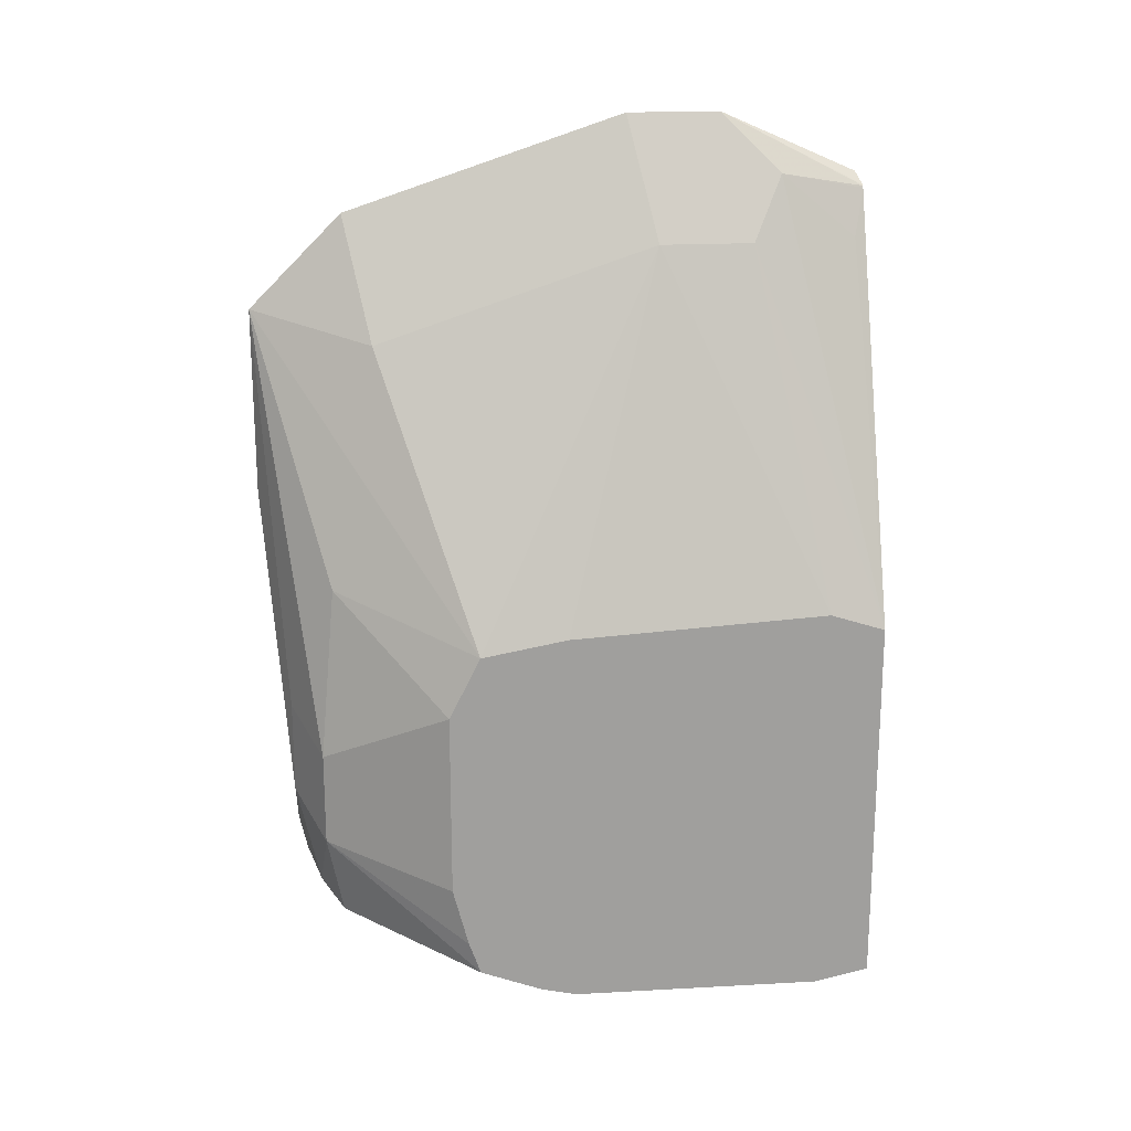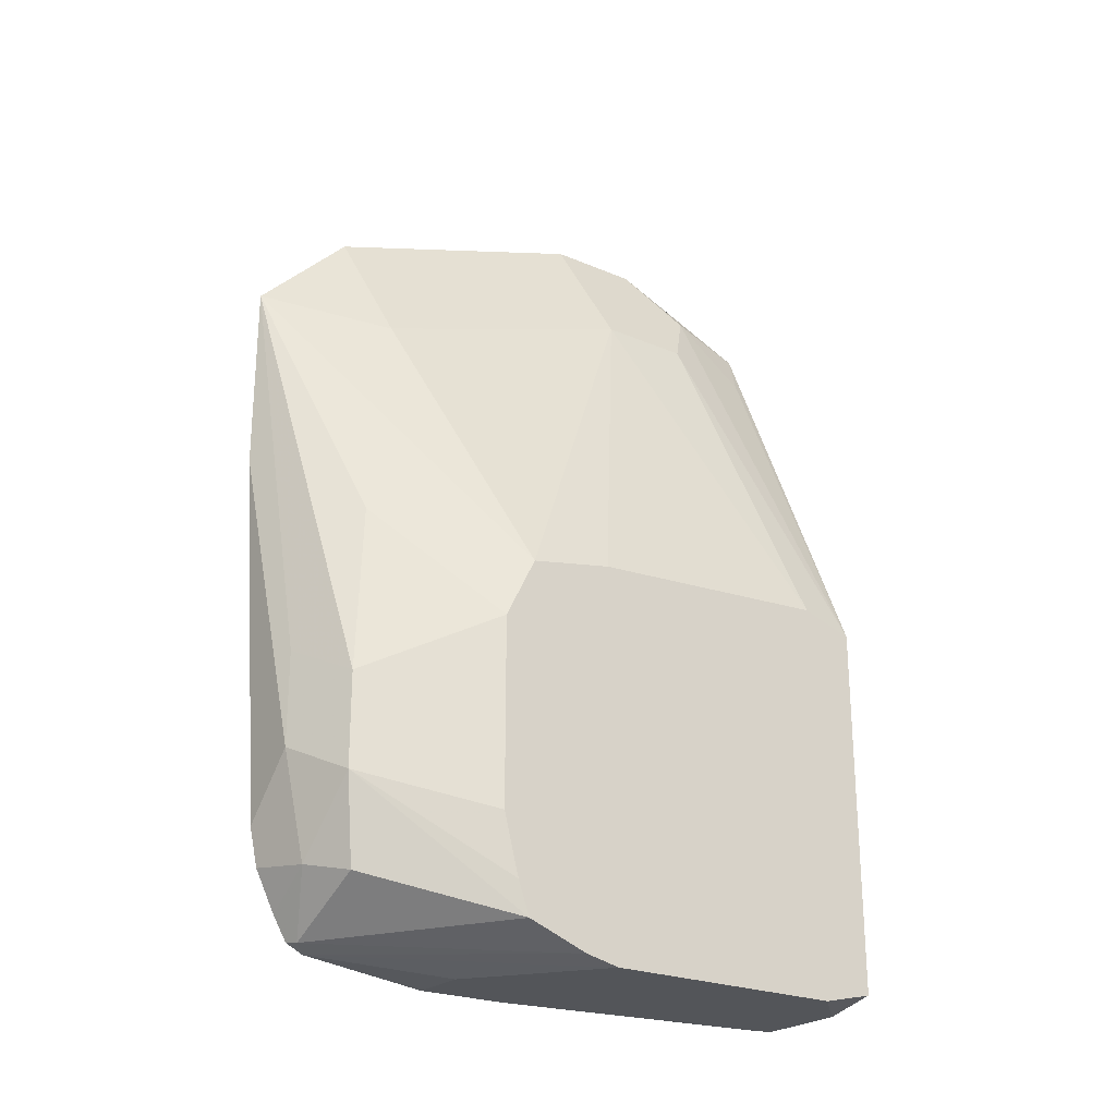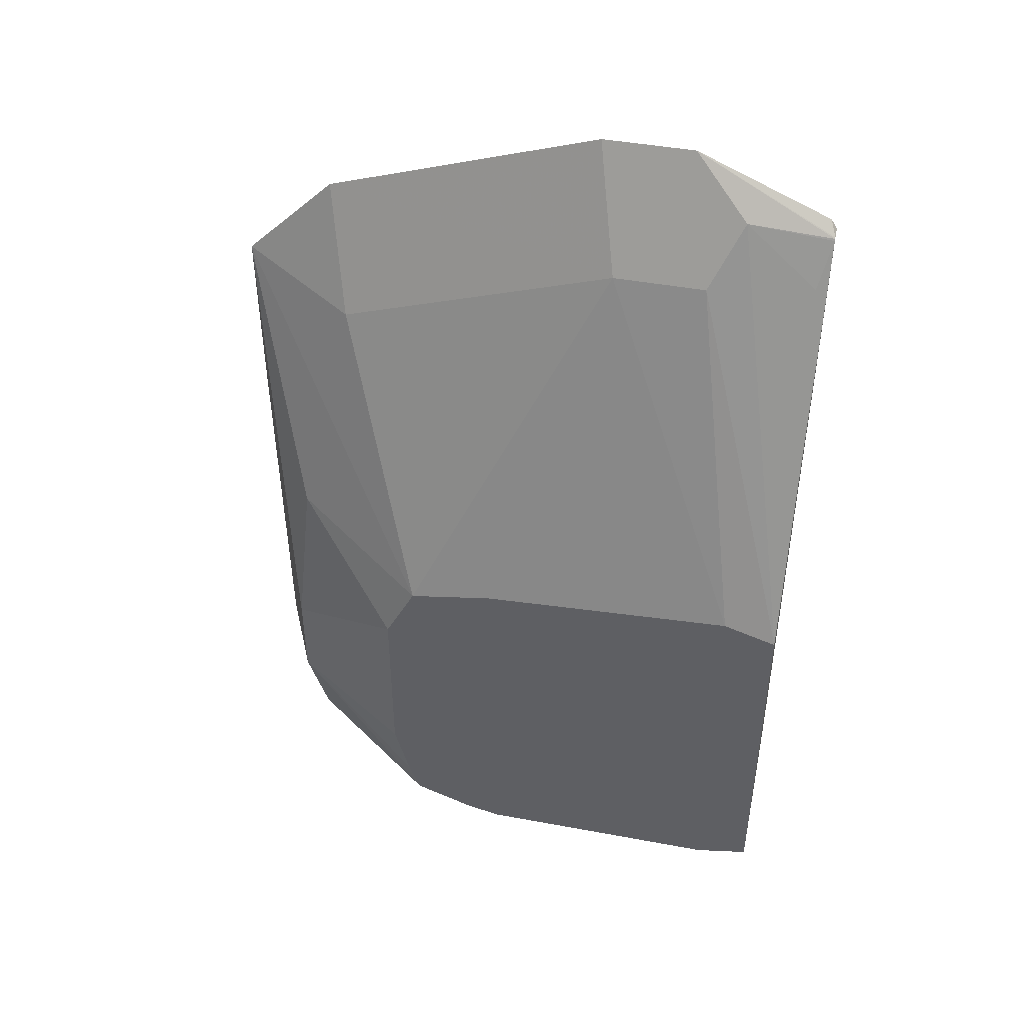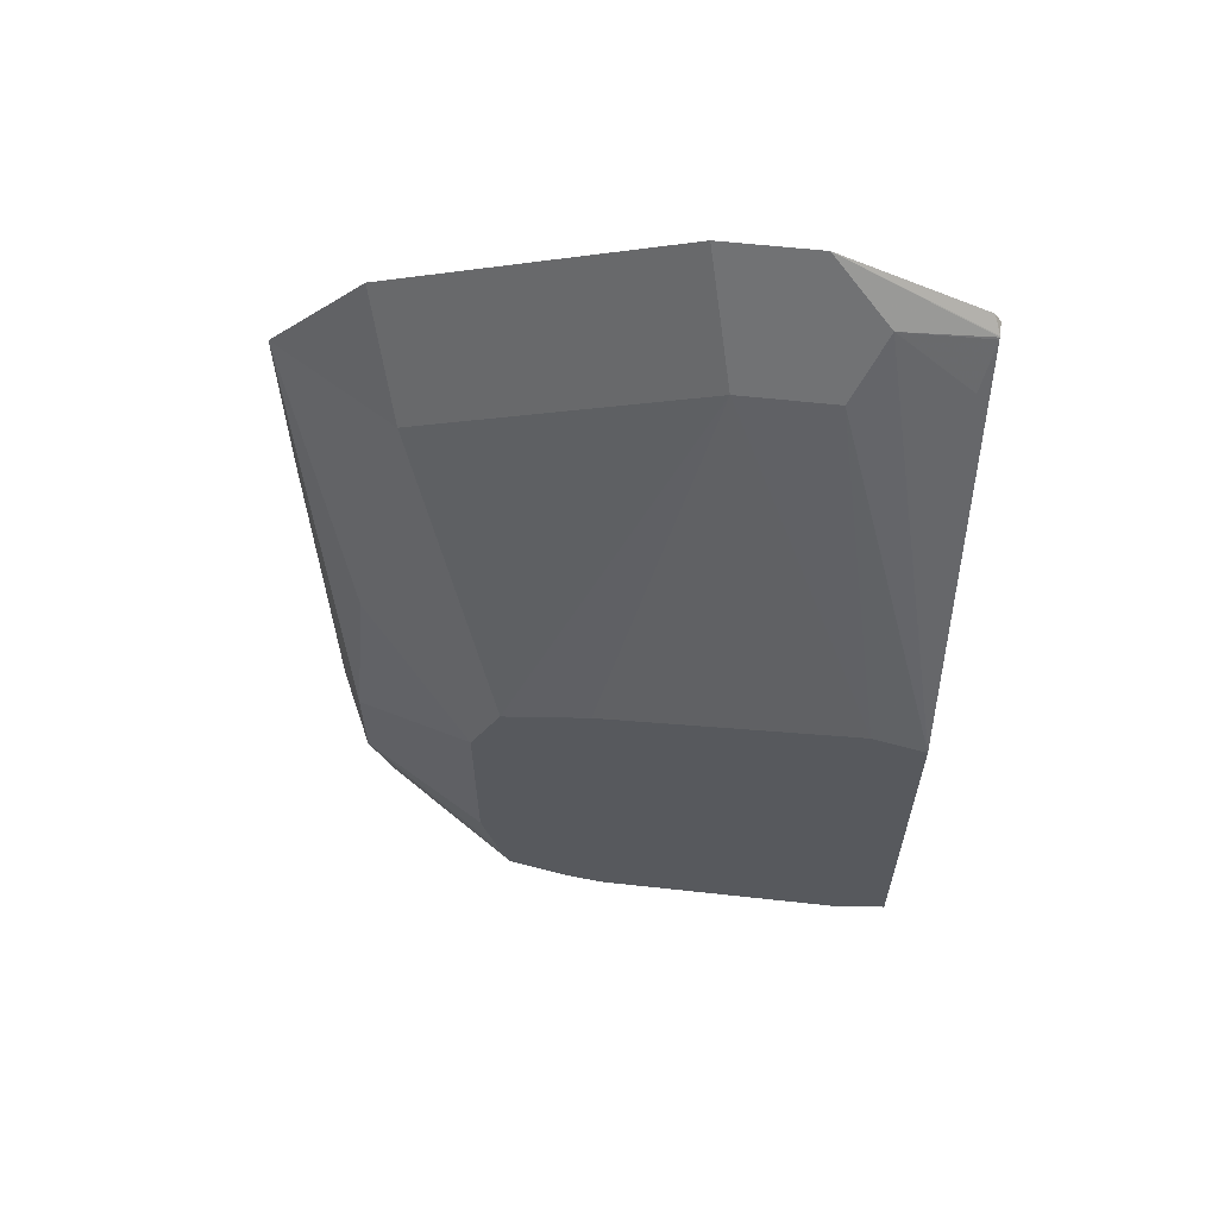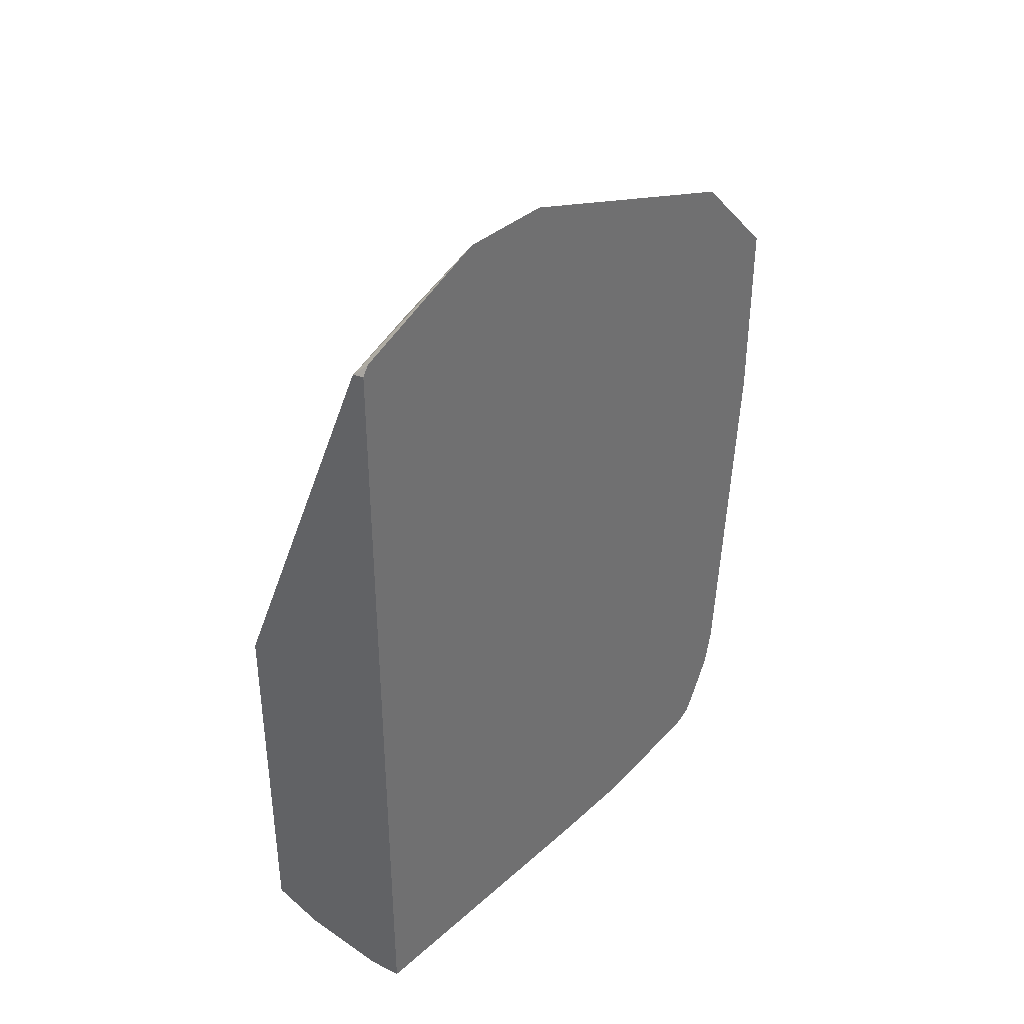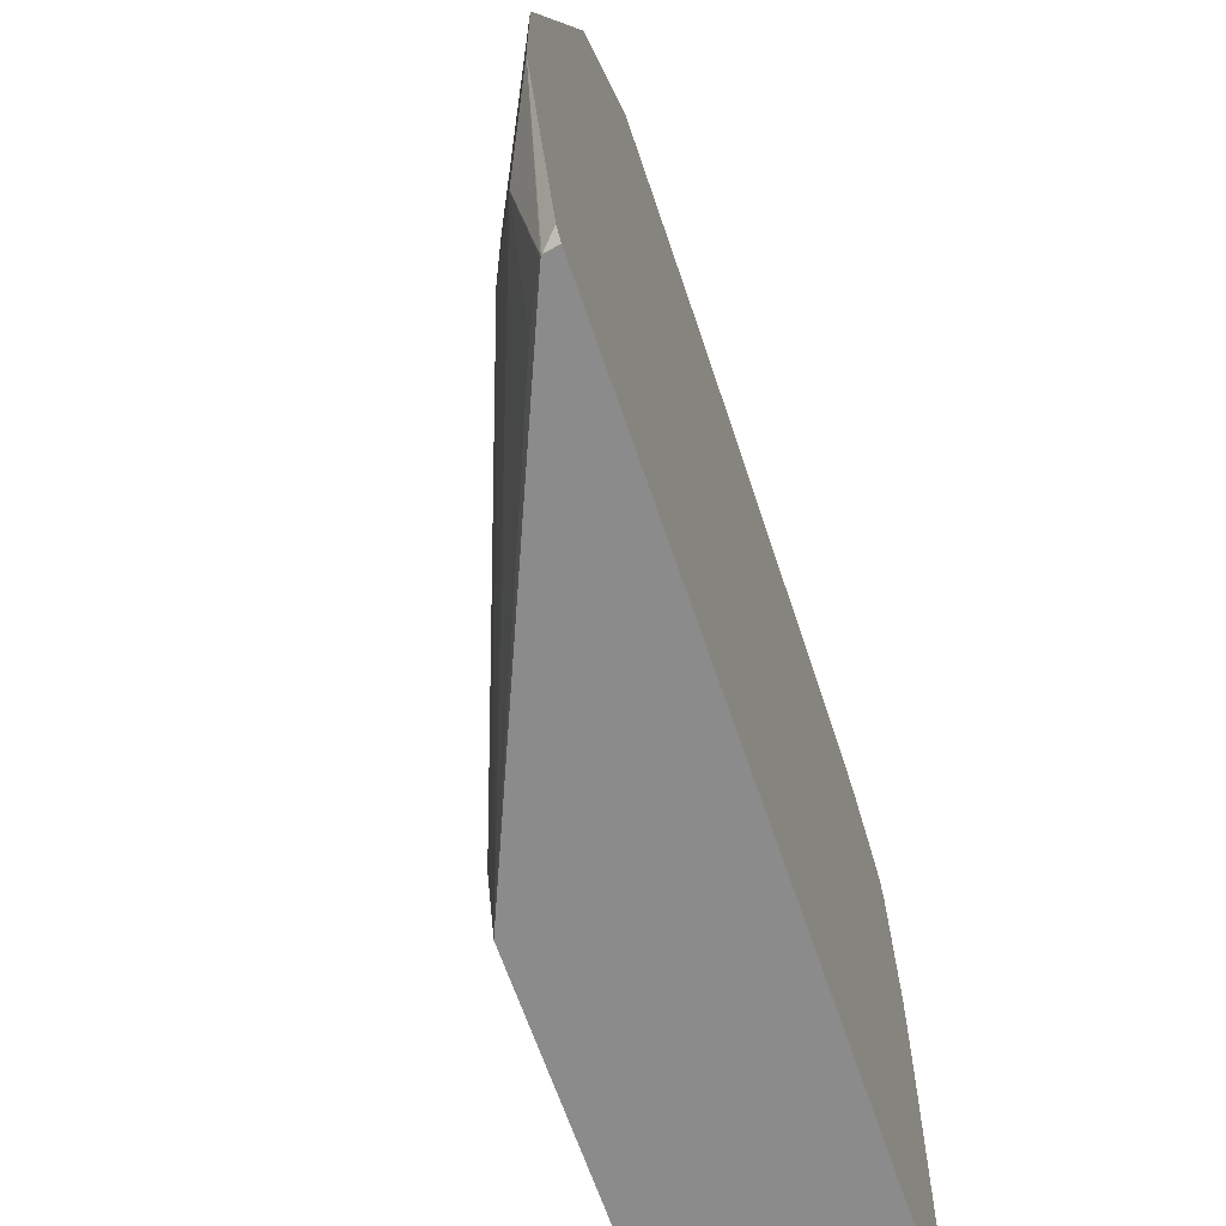
<metadata>
{"format":"obj","ext":"obj","renderer":"f3d","projection":"perspective","resolution":1024,"background":"white","views":[{"elev":19.1,"azim":84.1,"up":"+Y"},{"elev":-24.0,"azim":54.8,"up":"+Y"},{"elev":44.6,"azim":102.2,"up":"+Y"},{"elev":60.5,"azim":96.4,"up":"+Y"},{"elev":36.9,"azim":-139.4,"up":"+Y"},{"elev":-63.8,"azim":-161.5,"up":"+Z"}]}
</metadata>
<code>
v 0.2554 -0.4498 0.3446
v 0.275 -0.4583 0.3055
v 0.2554 -0.4473 0.3422
v 0.2554 -0.5109 0.3446
v 0.275 -0.5805 0.3361
v 0.2954 -0.5907 0.3259
v 0.2903 -0.5347 0.3208
v 0.3157 -0.55 0.275
v 0.275 -0.4278 0.2139
v 0.2554 -0.4192 0.3141
v 0.2554 -0.6306 0.3361
v 0.275 -0.6111 0.3361
v 0.2954 -0.6213 0.3259
v 0.3157 -0.5703 0.2852
v 0.3157 -0.5449 0.247
v 0.275 -0.4278 0.1833
v 0.2554 -0.3887 0.2224
v 0.3157 -0.5398 0.163
v 0.2554 -0.643 0.3333
v 0.275 -0.6454 0.3285
v 0.3157 -0.6314 0.2852
v 0.2903 -0.6493 0.3208
v 0.3157 -0.662 0.2762
v 0.3157 -0.6512 0.2801
v 0.2648 -0.4074 0.1732
v 0.2554 -0.3887 0.1919
v 0.3157 -0.5455 0.1453
v 0.2554 -0.656 0.3268
v 0.2554 -0.6638 0.3222
v 0.2597 -0.6645 0.3208
v 0.3157 -0.6696 0.2559
v 0.2674 -0.4278 0.149
v 0.26 -0.4131 0.1453
v 0.2597 -0.4125 0.1453
v 0.2594 -0.4122 0.1453
v 0.2554 -0.4082 0.1473
v 0.3157 -0.6683 0.1453
v 0.2554 -0.6667 0.3165
v 0.3157 -0.6722 0.2444
v 0.2554 -0.4114 0.1453
v 0.3157 -0.6687 0.1474
v 0.2981 -0.6722 0.1453
v 0.2554 -0.6722 0.275
v 0.275 -0.6722 0.275
v 0.3157 -0.6722 0.163
v 0.2554 -0.6695 0.1453
v 0.2675 -0.6722 0.1453
v 0.2554 -0.6722 0.2444
f 25 34 26
f 20 29 30
f 20 30 22
f 22 30 23
f 25 32 33
f 25 33 34
f 25 27 32
f 20 28 29
f 23 30 31
f 19 28 20
f 13 20 22
f 16 18 27
f 16 25 26
f 13 24 21
f 13 23 24
f 13 22 23
f 12 20 13
f 11 20 12
f 26 34 35
f 11 19 20
f 16 27 25
f 26 35 36
f 39 43 48
f 27 37 42
f 9 18 16
f 46 47 48
f 41 45 42
f 39 42 45
f 39 47 42
f 39 48 47
f 39 44 43
f 38 44 39
f 38 43 44
f 27 33 32
f 37 41 42
f 31 38 39
f 30 38 31
f 29 38 30
f 27 34 33
f 27 35 34
f 27 40 35
f 27 46 40
f 27 47 46
f 27 42 47
f 35 40 36
f 9 15 18
f 8 24 23
f 9 26 17
f 1 7 8
f 1 6 7
f 1 5 6
f 1 12 5
f 1 4 12
f 1 11 4
f 1 19 11
f 1 28 19
f 1 38 29
f 1 8 2
f 1 43 38
f 1 46 48
f 1 40 46
f 1 36 40
f 1 26 36
f 1 17 26
f 1 10 17
f 1 3 10
f 1 2 3
f 9 17 10
f 1 48 43
f 2 9 10
f 1 29 28
f 2 8 9
f 2 10 3
f 8 15 9
f 8 18 15
f 8 27 18
f 8 37 27
f 8 41 37
f 8 45 41
f 8 39 45
f 8 31 39
f 8 23 31
f 9 16 26
f 8 21 24
f 5 12 13
f 5 13 6
f 6 13 21
f 6 21 14
f 4 11 12
f 7 14 8
f 8 14 21
f 6 14 7

</code>
